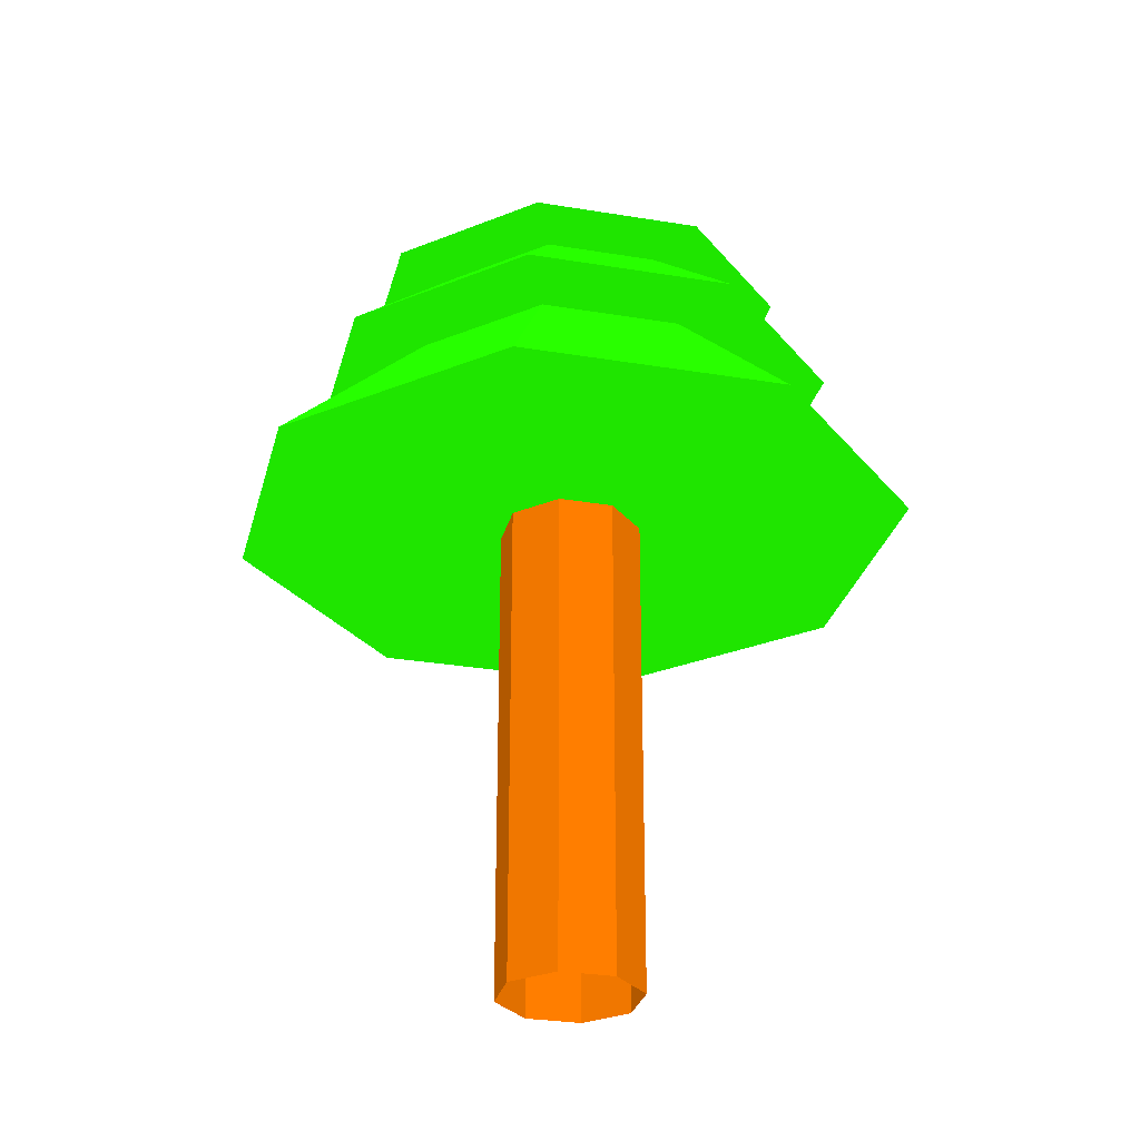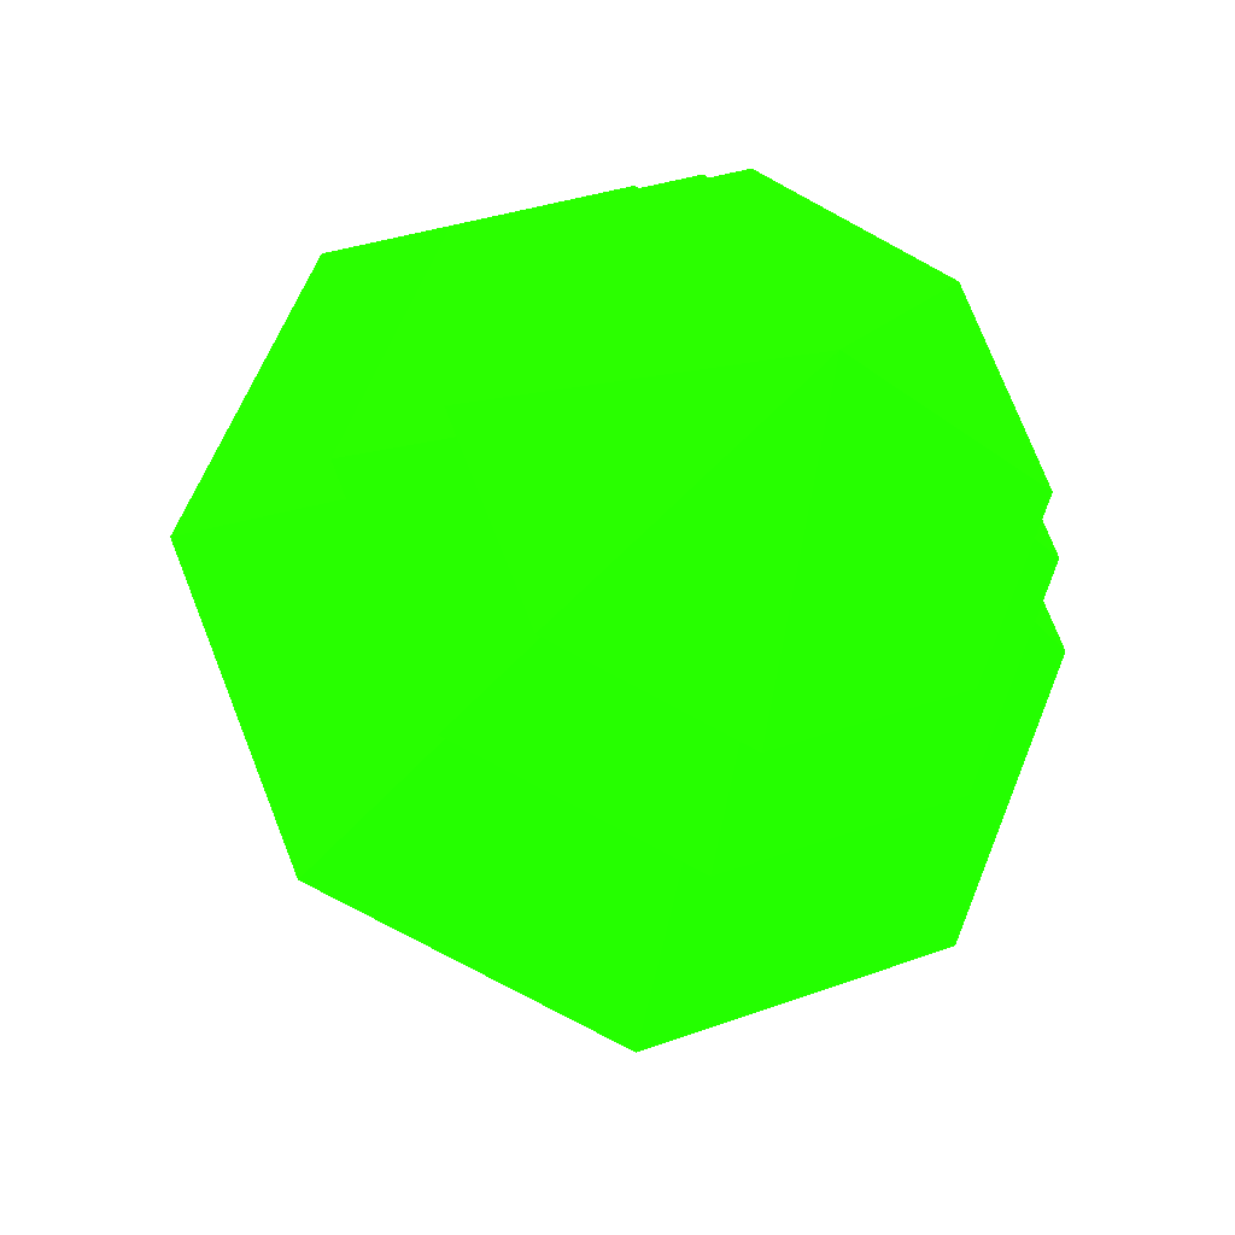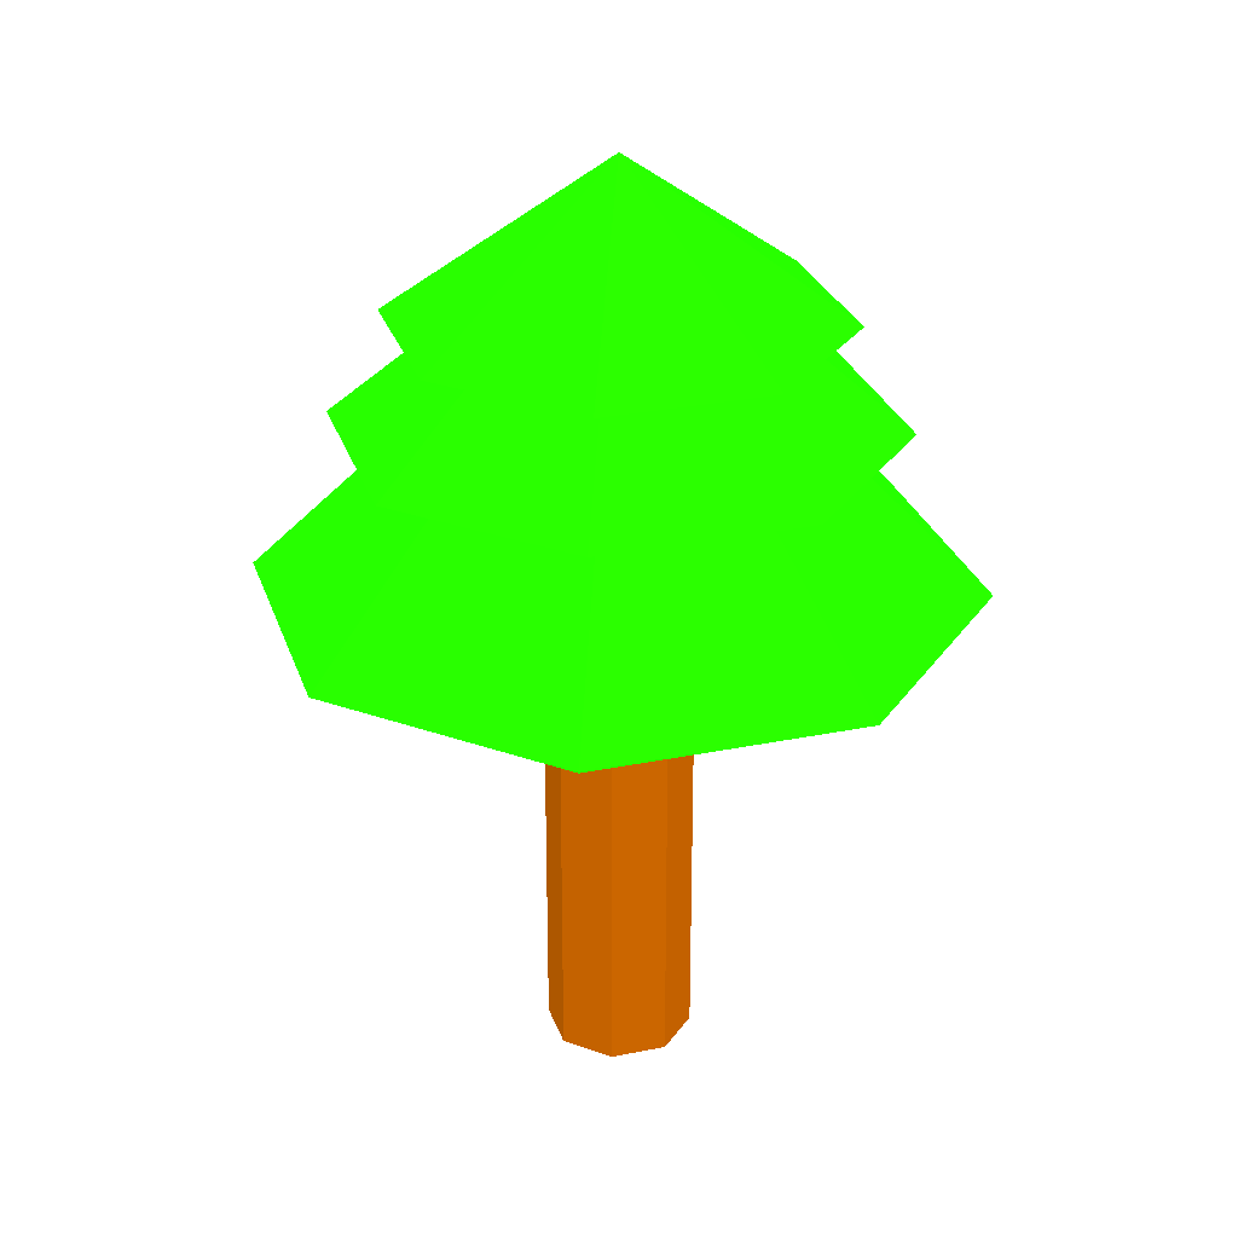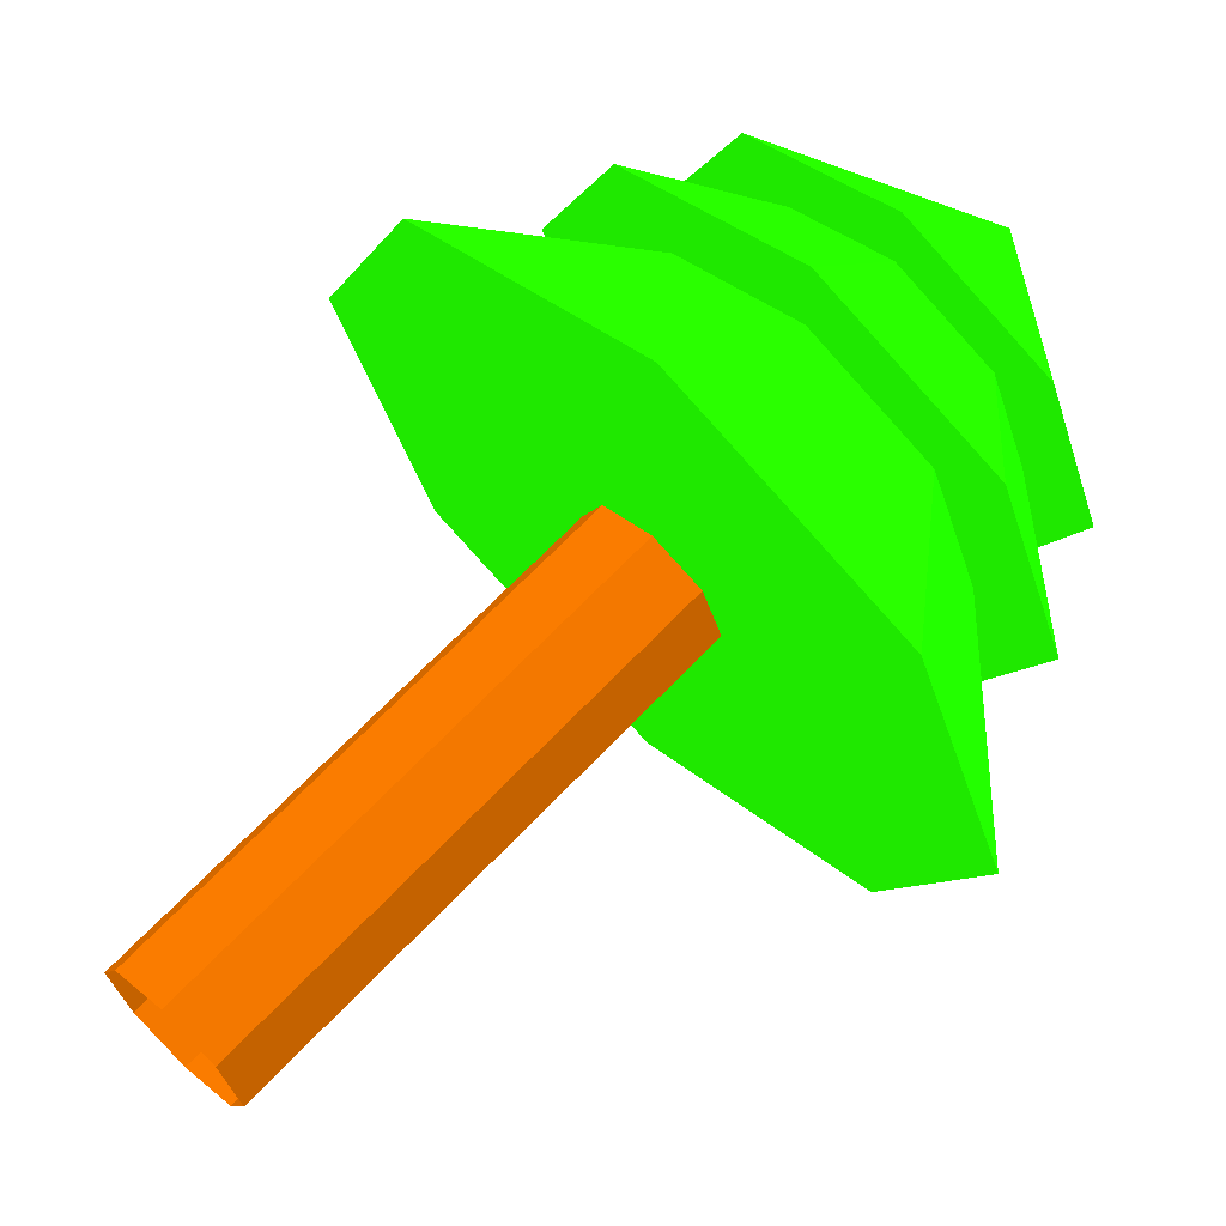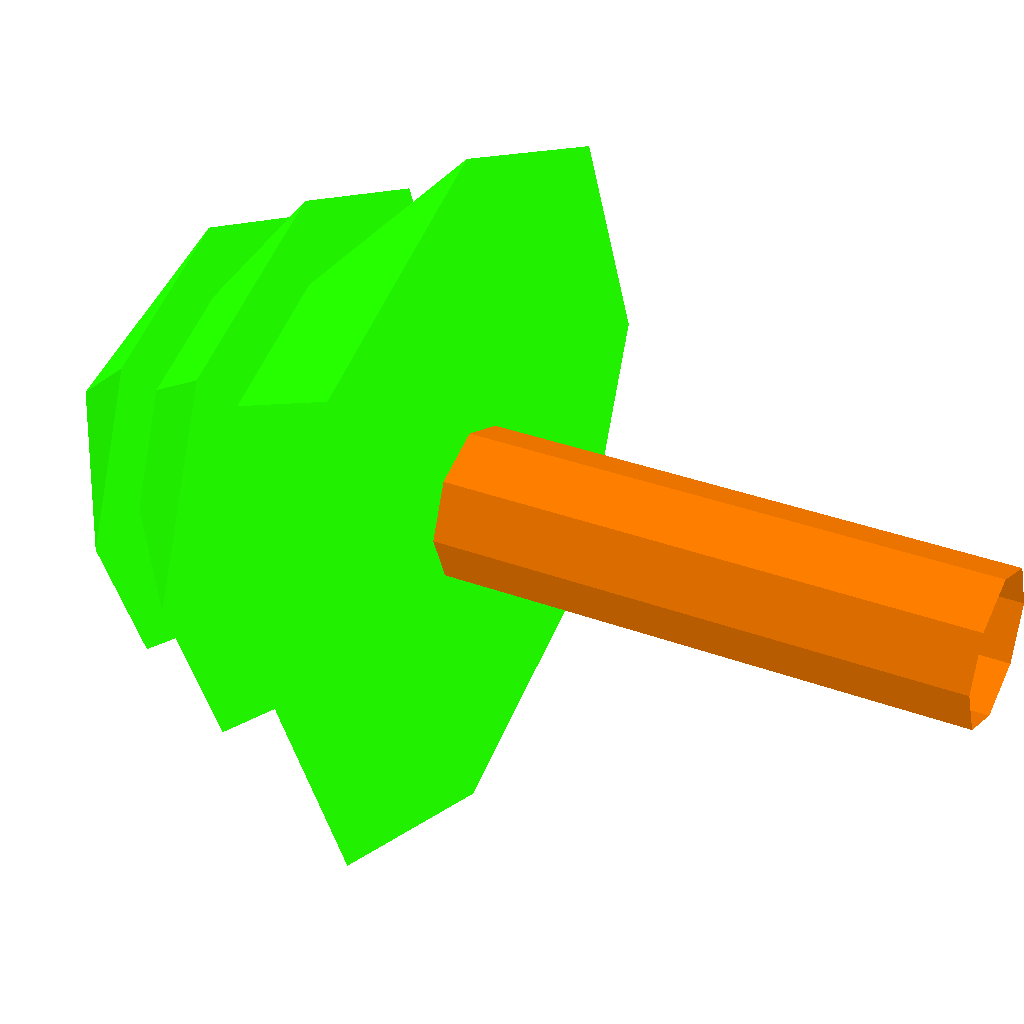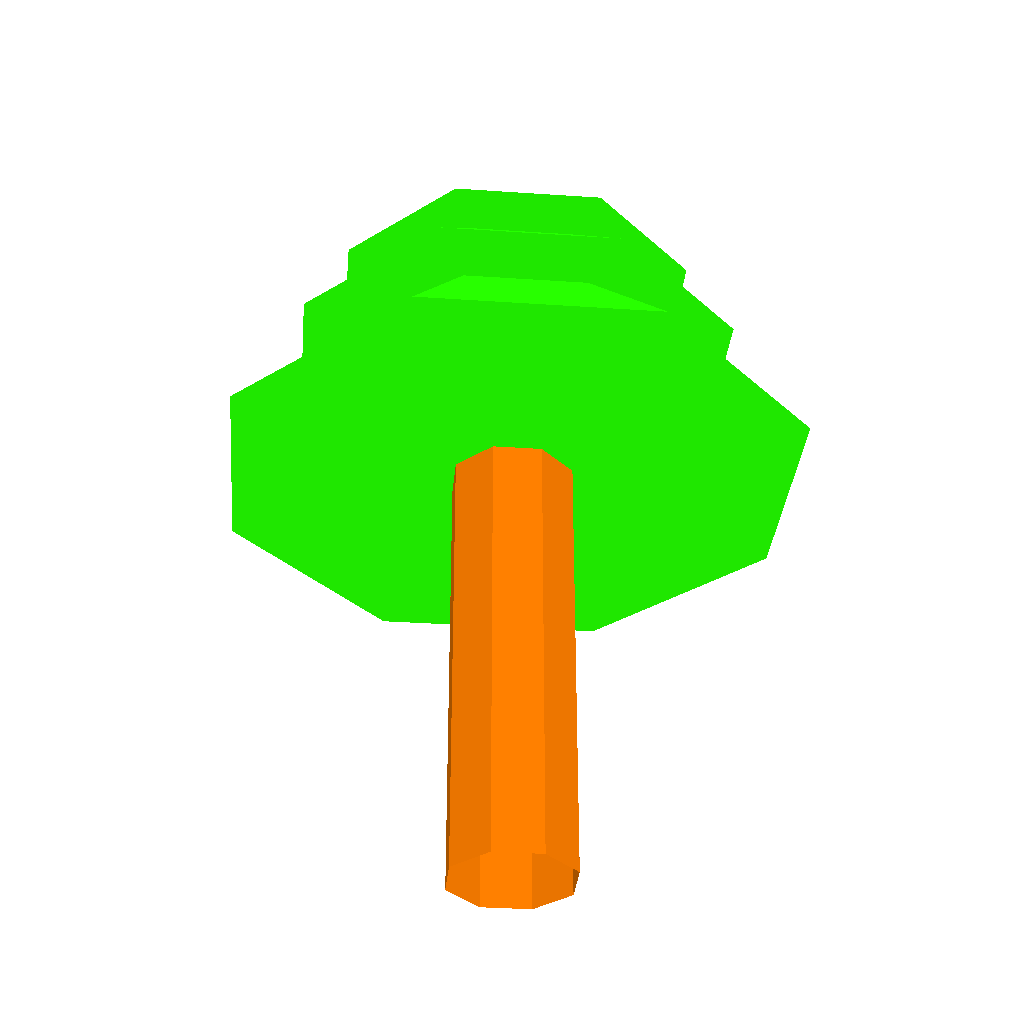
<metadata>
{"format":"obj","ext":"obj","renderer":"f3d","projection":"perspective","resolution":1024,"background":"white","views":[{"elev":-29.1,"azim":143.6,"up":"+Y"},{"elev":-22.9,"azim":162.1,"up":"+Z"},{"elev":28.4,"azim":50.5,"up":"+Y"},{"elev":66.5,"azim":43.4,"up":"+Z"},{"elev":34.6,"azim":-63.6,"up":"+Z"},{"elev":-34.2,"azim":-27.8,"up":"+Y"}]}
</metadata>
<code>
o tree.006
v 8e-06 -0.8963 -0.75 0.5255 0.2627 0
v 8e-06 4.299 -0.75 0.5255 0.2627 0
v 0.5303 -0.8963 -0.5303 0.5255 0.2627 0
v 0.5303 4.299 -0.5303 0.5255 0.2627 0
v 0.75 -0.8963 0 0.5255 0.2627 0
v 0.75 4.299 0 0.5255 0.2627 0
v 0.5303 -0.8963 0.5303 0.5255 0.2627 0
v 0.5303 4.299 0.5303 0.5255 0.2627 0
v 8e-06 -0.8963 0.75 0.5255 0.2627 0
v 8e-06 4.299 0.75 0.5255 0.2627 0
v -0.5303 -0.8963 0.5303 0.5255 0.2627 0
v -0.5303 4.299 0.5303 0.5255 0.2627 0
v -0.75 -0.8963 0 0.5255 0.2627 0
v -0.75 4.299 0 0.5255 0.2627 0
v -0.5303 -0.8963 -0.5303 0.5255 0.2627 0
v -0.5303 4.299 -0.5303 0.5255 0.2627 0
v 8e-06 4.299 -0.75 0.0902 0.6667 0
v 0.5303 4.299 -0.5303 0.0902 0.6667 0
v 0.75 4.299 0 0.0902 0.6667 0
v 0.5303 4.299 0.5303 0.0902 0.6667 0
v 8e-06 4.299 0.75 0.0902 0.6667 0
v -0.5303 4.299 0.5303 0.0902 0.6667 0
v -0.75 4.299 0 0.0902 0.6667 0
v -0.5303 4.299 -0.5303 0.0902 0.6667 0
v 8e-06 4.299 -3.608 0.0902 0.6667 0
v 2.551 4.299 -2.551 0.0902 0.6667 0
v 3.608 4.299 0 0.0902 0.6667 0
v 2.551 4.299 2.551 0.0902 0.6667 0
v 8e-06 4.299 3.608 0.0902 0.6667 0
v -2.551 4.299 2.551 0.0902 0.6667 0
v -3.608 4.299 0 0.0902 0.6667 0
v -2.551 4.299 -2.551 0.0902 0.6667 0
v 8e-06 5.96 -1.913 0.0902 0.6667 0
v 1.353 5.96 -1.353 0.0902 0.6667 0
v 1.913 5.96 -0 0.0902 0.6667 0
v 1.353 5.96 1.353 0.0902 0.6667 0
v 8e-06 5.96 1.913 0.0902 0.6667 0
v -1.353 5.96 1.353 0.0902 0.6667 0
v -1.913 5.96 -0 0.0902 0.6667 0
v -1.353 5.96 -1.353 0.0902 0.6667 0
v 8e-06 5.96 -2.794 0.0902 0.6667 0
v 1.975 5.96 -1.975 0.0902 0.6667 0
v 2.794 5.96 -0 0.0902 0.6667 0
v 1.975 5.96 1.975 0.0902 0.6667 0
v 8e-06 5.96 2.794 0.0902 0.6667 0
v -1.975 5.96 1.975 0.0902 0.6667 0
v -2.794 5.96 -0 0.0902 0.6667 0
v -1.975 5.96 -1.975 0.0902 0.6667 0
v 8e-06 7.016 -1.516 0.0902 0.6667 0
v 1.072 7.016 -1.072 0.0902 0.6667 0
v 1.516 7.016 -0 0.0902 0.6667 0
v 1.072 7.016 1.072 0.0902 0.6667 0
v 8e-06 7.016 1.516 0.0902 0.6667 0
v -1.072 7.016 1.072 0.0902 0.6667 0
v -1.516 7.016 -0 0.0902 0.6667 0
v -1.072 7.016 -1.072 0.0902 0.6667 0
v 8e-06 7.016 -2.258 0.0902 0.6667 0
v 1.597 7.016 -1.597 0.0902 0.6667 0
v 2.258 7.016 -0 0.0902 0.6667 0
v 1.597 7.016 1.597 0.0902 0.6667 0
v 8e-06 7.016 2.258 0.0902 0.6667 0
v -1.597 7.016 1.597 0.0902 0.6667 0
v -2.258 7.016 -0 0.0902 0.6667 0
v -1.597 7.016 -1.597 0.0902 0.6667 0
v 8e-06 8.614 -2e-06 0.0902 0.6667 0
f 2 3 1
f 4 5 3
f 6 7 5
f 8 9 7
f 10 11 9
f 12 13 11
f 19 28 20
f 14 15 13
f 16 1 15
f 17 26 18
f 24 25 17
f 22 31 23
f 20 29 21
f 18 27 19
f 23 32 24
f 21 30 22
f 30 39 31
f 28 37 29
f 26 35 27
f 31 40 32
f 29 38 30
f 27 36 28
f 25 34 26
f 32 33 25
f 33 42 34
f 40 41 33
f 38 47 39
f 36 45 37
f 34 43 35
f 39 48 40
f 37 46 38
f 35 44 36
f 47 56 48
f 45 54 46
f 43 52 44
f 41 50 42
f 48 49 41
f 47 54 55
f 45 52 53
f 43 50 51
f 50 59 51
f 55 64 56
f 53 62 54
f 51 60 52
f 49 58 50
f 56 57 49
f 54 63 55
f 52 61 53
f 57 64 65
f 63 62 65
f 61 60 65
f 59 58 65
f 64 63 65
f 62 61 65
f 60 59 65
f 58 57 65
f 2 4 3
f 4 6 5
f 6 8 7
f 8 10 9
f 10 12 11
f 12 14 13
f 19 27 28
f 14 16 15
f 16 2 1
f 17 25 26
f 24 32 25
f 22 30 31
f 20 28 29
f 18 26 27
f 23 31 32
f 21 29 30
f 30 38 39
f 28 36 37
f 26 34 35
f 31 39 40
f 29 37 38
f 27 35 36
f 25 33 34
f 32 40 33
f 33 41 42
f 40 48 41
f 38 46 47
f 36 44 45
f 34 42 43
f 39 47 48
f 37 45 46
f 35 43 44
f 47 55 56
f 45 53 54
f 43 51 52
f 41 49 50
f 48 56 49
f 47 46 54
f 45 44 52
f 43 42 50
f 50 58 59
f 55 63 64
f 53 61 62
f 51 59 60
f 49 57 58
f 56 64 57
f 54 62 63
f 52 60 61

</code>
